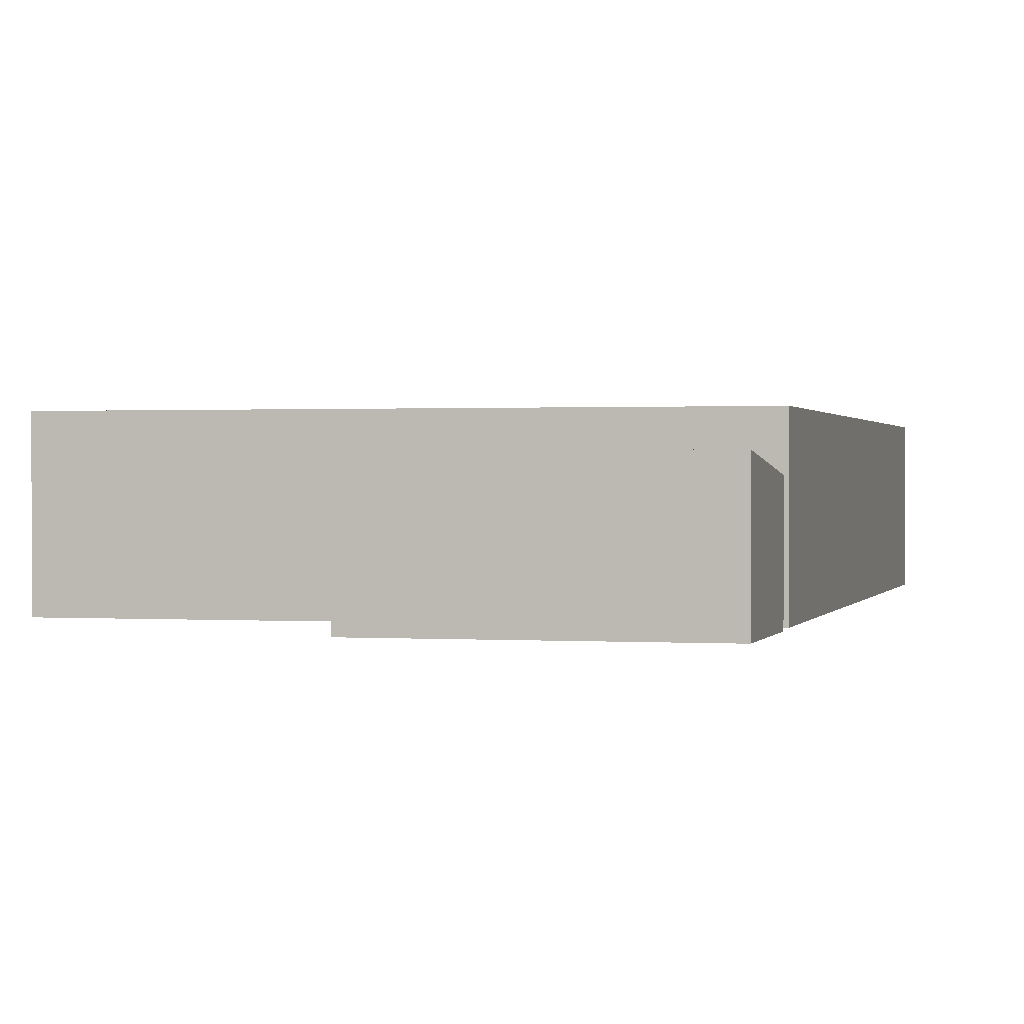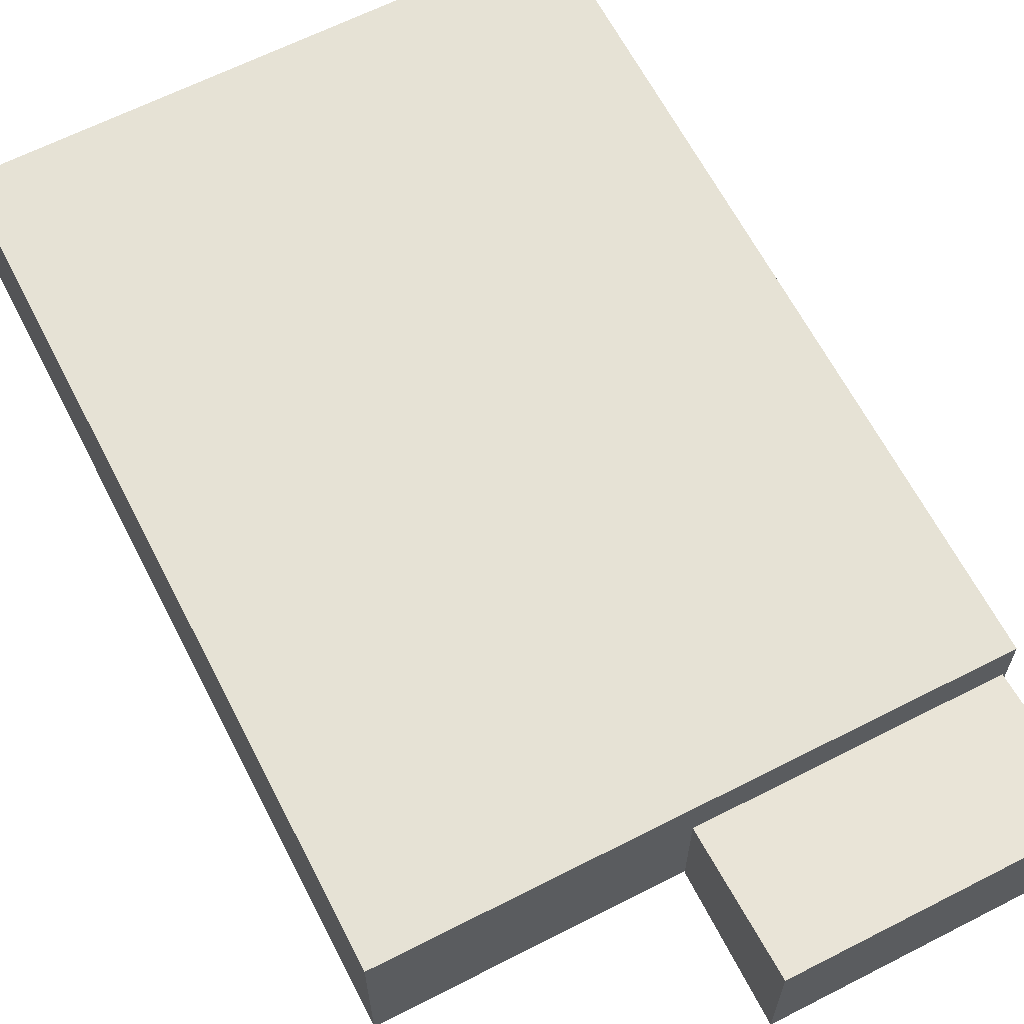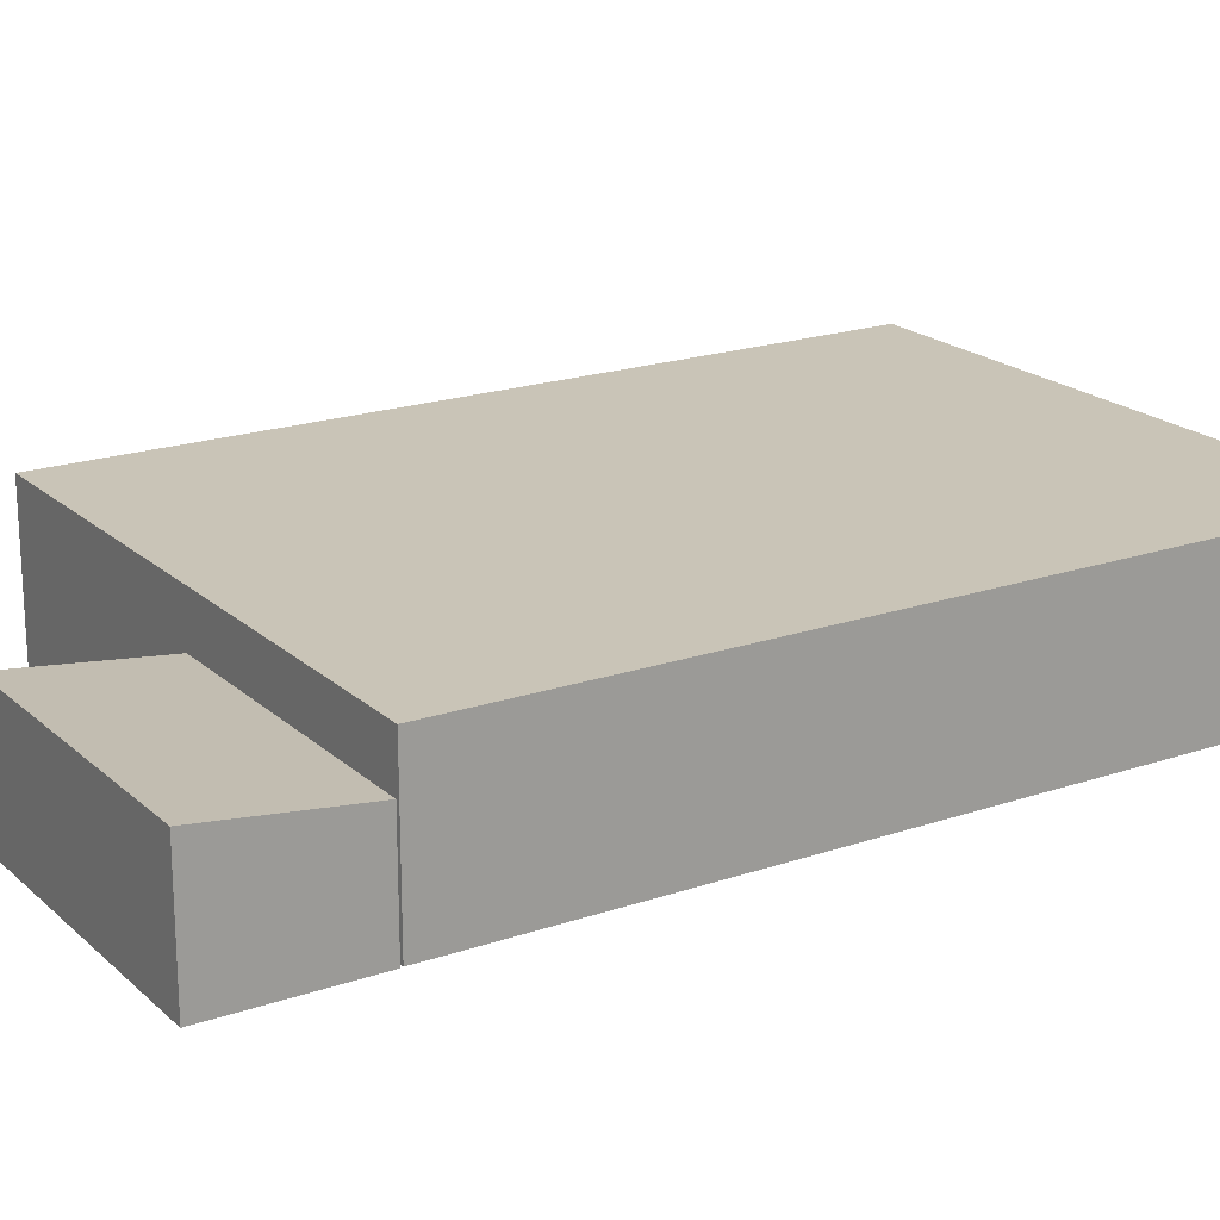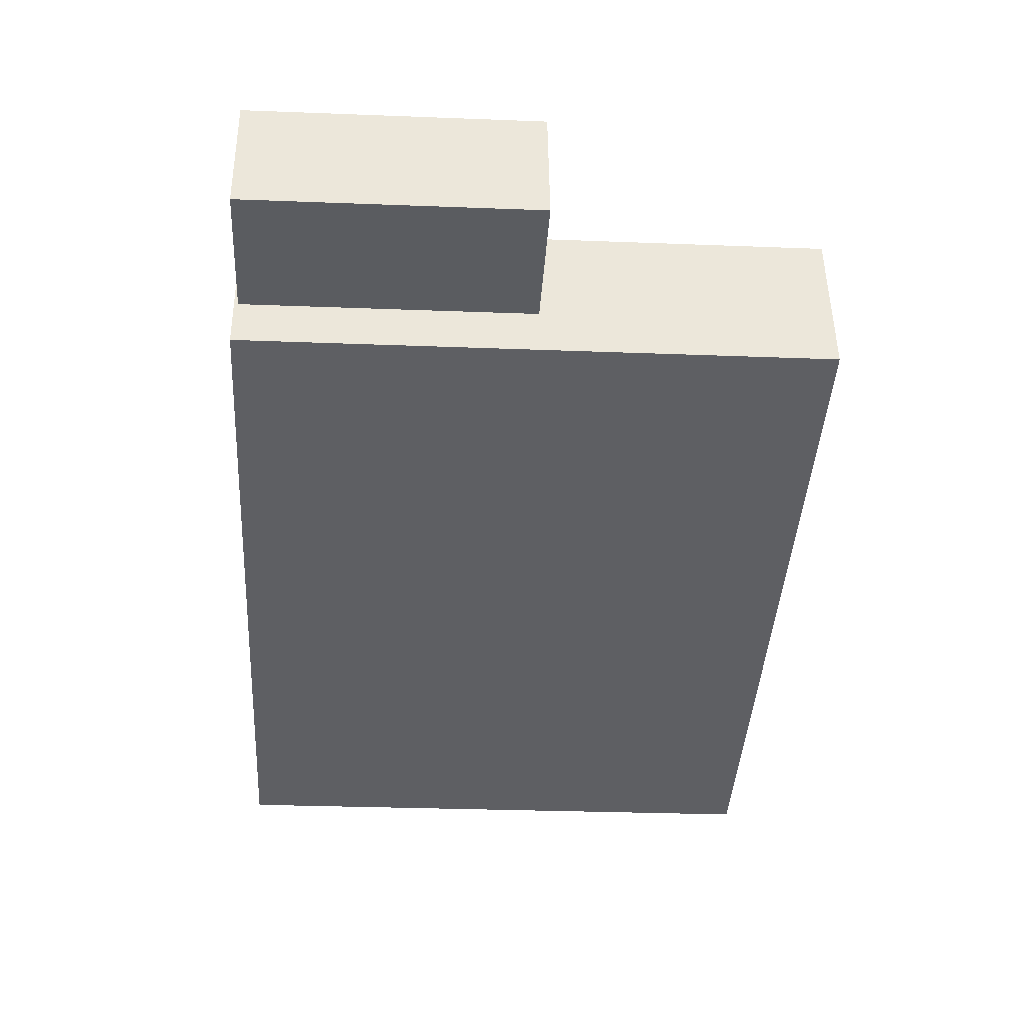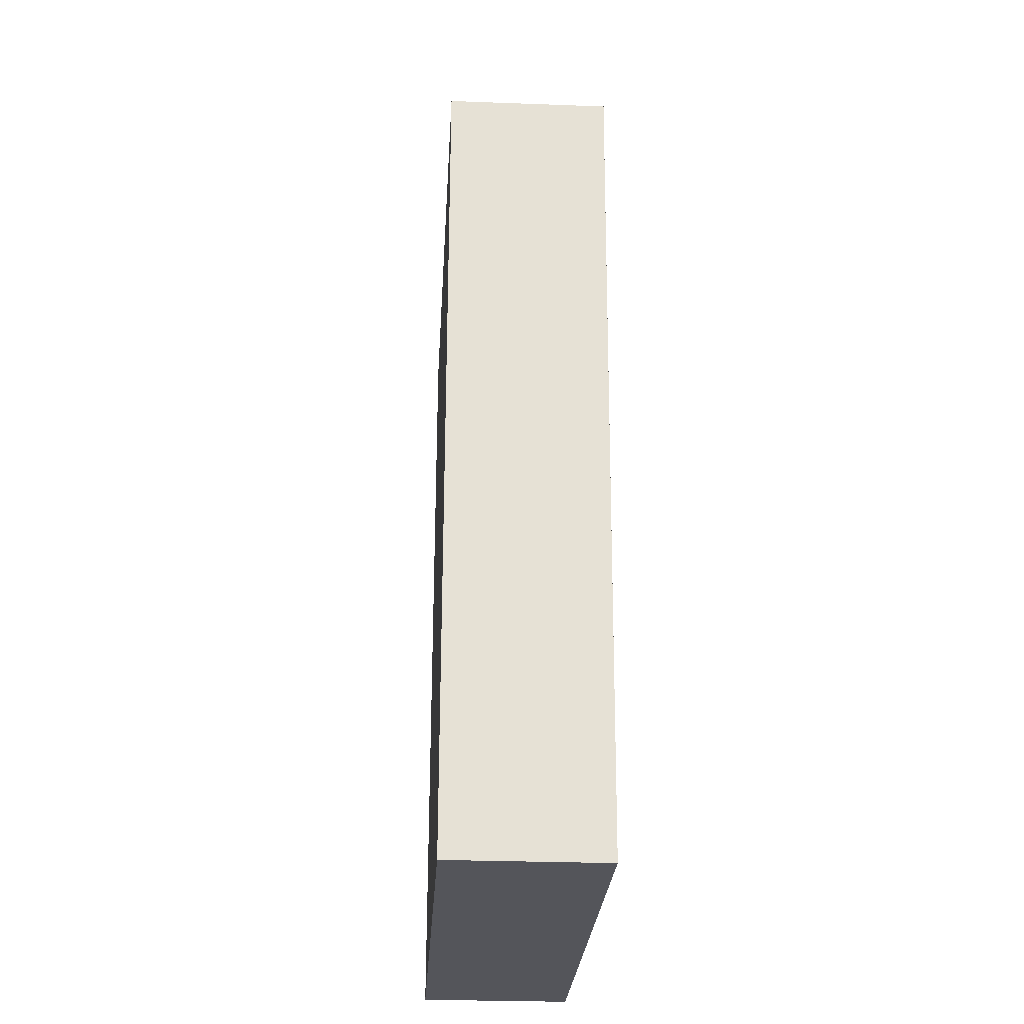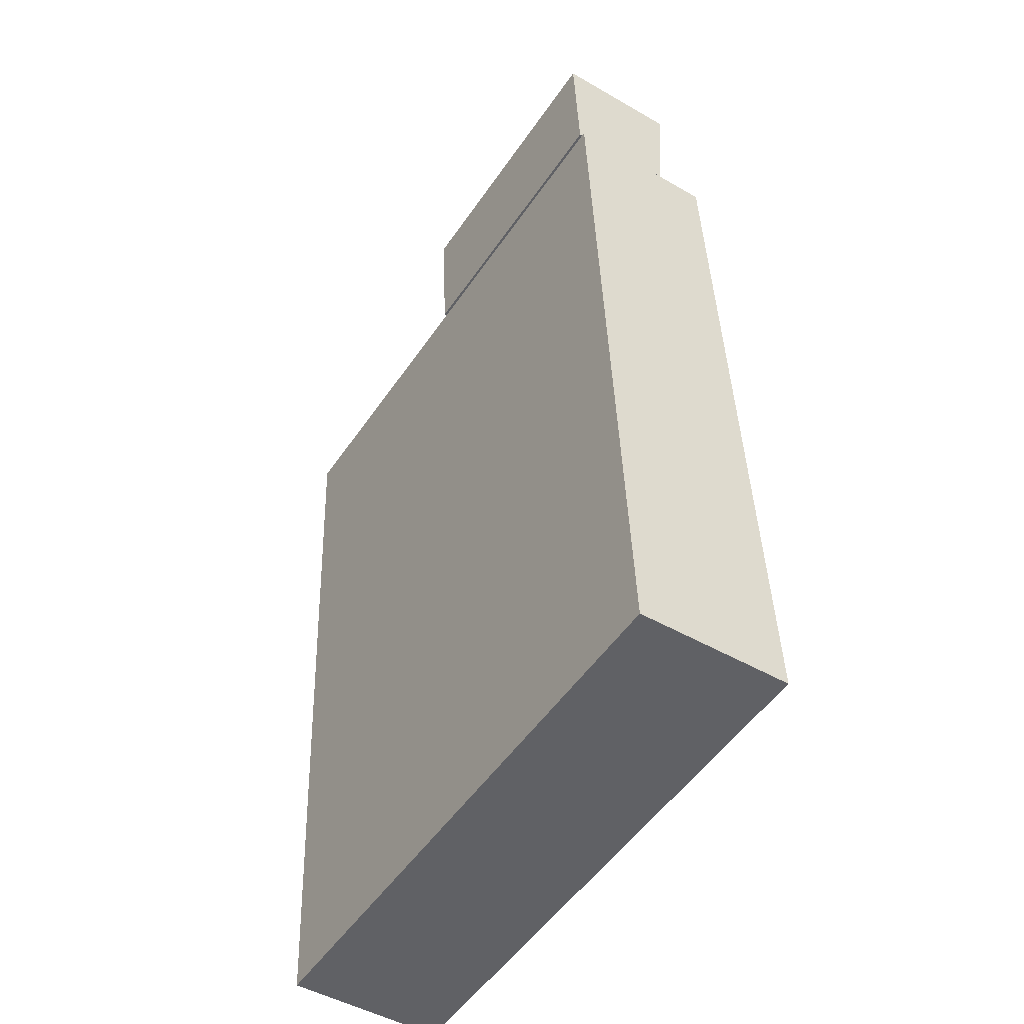
<metadata>
{"format":"obj","ext":"obj","renderer":"f3d","projection":"perspective","resolution":1024,"background":"white","views":[{"elev":0.7,"azim":11.0,"up":"+Y"},{"elev":64.0,"azim":-30.5,"up":"+Y"},{"elev":19.9,"azim":54.4,"up":"+Y"},{"elev":49.1,"azim":179.3,"up":"+Z"},{"elev":-28.3,"azim":-93.2,"up":"+Z"},{"elev":-47.4,"azim":56.8,"up":"+Z"}]}
</metadata>
<code>
v  0.5884 6.156e-16 -10.05
v  20.03 -6.945e-17 1.134
v  0 0 0
v  20.62 5.461e-16 -8.919
v  -16.13 0.18 -66.65
v  20.89 0.18 -8.899
v  -19.31 0.18 -11.19
v  24.07 0.18 -64.35
v  0.000188 8.843 -0.0002799
v  0.5885 7.692 -10.05
v  20.62 7.692 -8.919
v  20.03 8.843 1.134
v  -19.31 11.09 -11.19
v  20.89 11.09 -8.9
v  -16.13 11.09 -66.65
v  24.07 11.09 -64.35
g defaultobject
f 1 2 3
f 2 1 4
f 5 6 7
f 6 5 8
f 1 2 3
f 2 1 4
f 5 6 7
f 6 5 8
f 9 1 3
f 1 9 10
f 10 4 1
f 4 10 11
f 4 12 2
f 12 4 11
f 6 13 7
f 13 6 14
f 13 5 7
f 5 13 15
f 15 8 5
f 8 15 16
f 8 14 6
f 14 8 16
f 2 9 3
f 9 2 12
f 9 1 3
f 1 9 10
f 10 4 1
f 4 10 11
f 4 12 2
f 12 4 11
f 6 13 7
f 13 6 14
f 13 5 7
f 5 13 15
f 15 8 5
f 8 15 16
f 8 14 6
f 14 8 16
f 2 9 3
f 9 2 12
f 10 12 11
f 12 10 9
f 14 15 13
f 15 14 16
f 10 12 11
f 12 10 9
f 14 15 13
f 15 14 16

</code>
